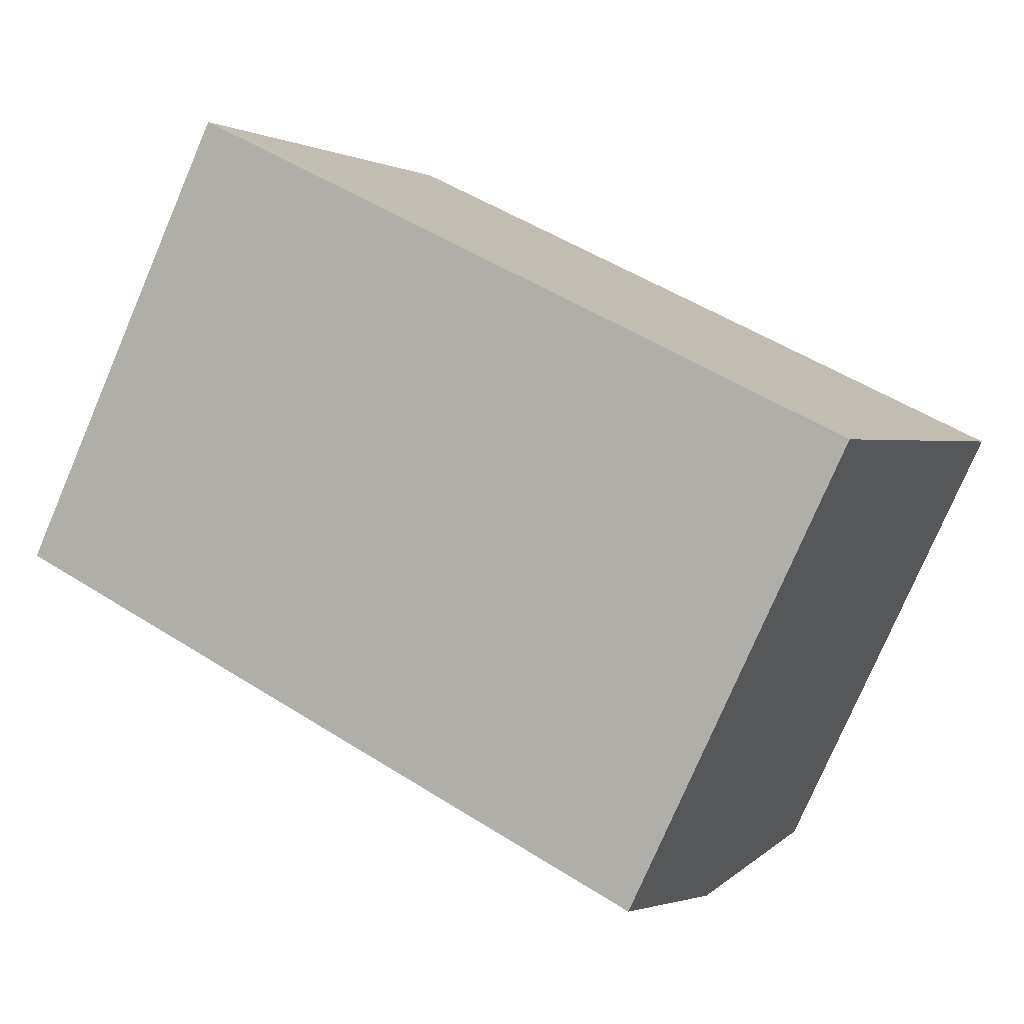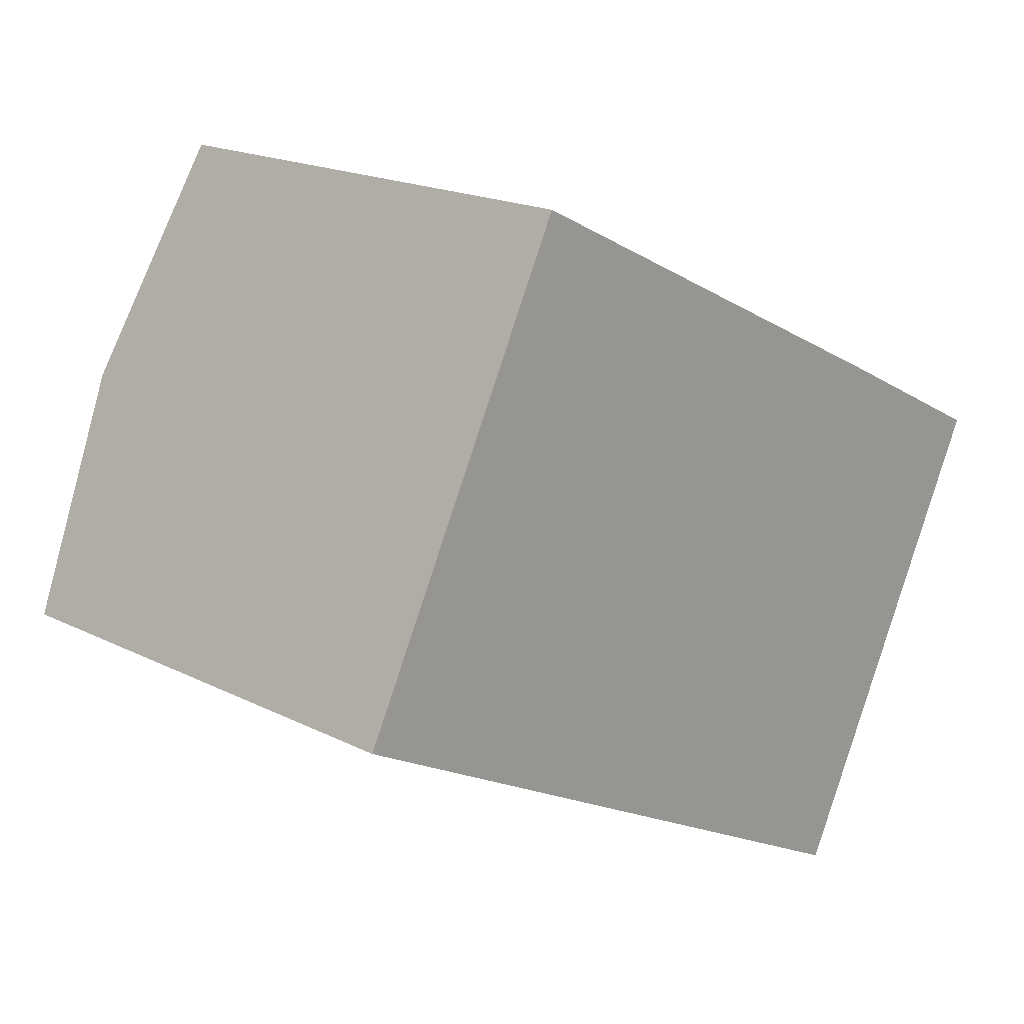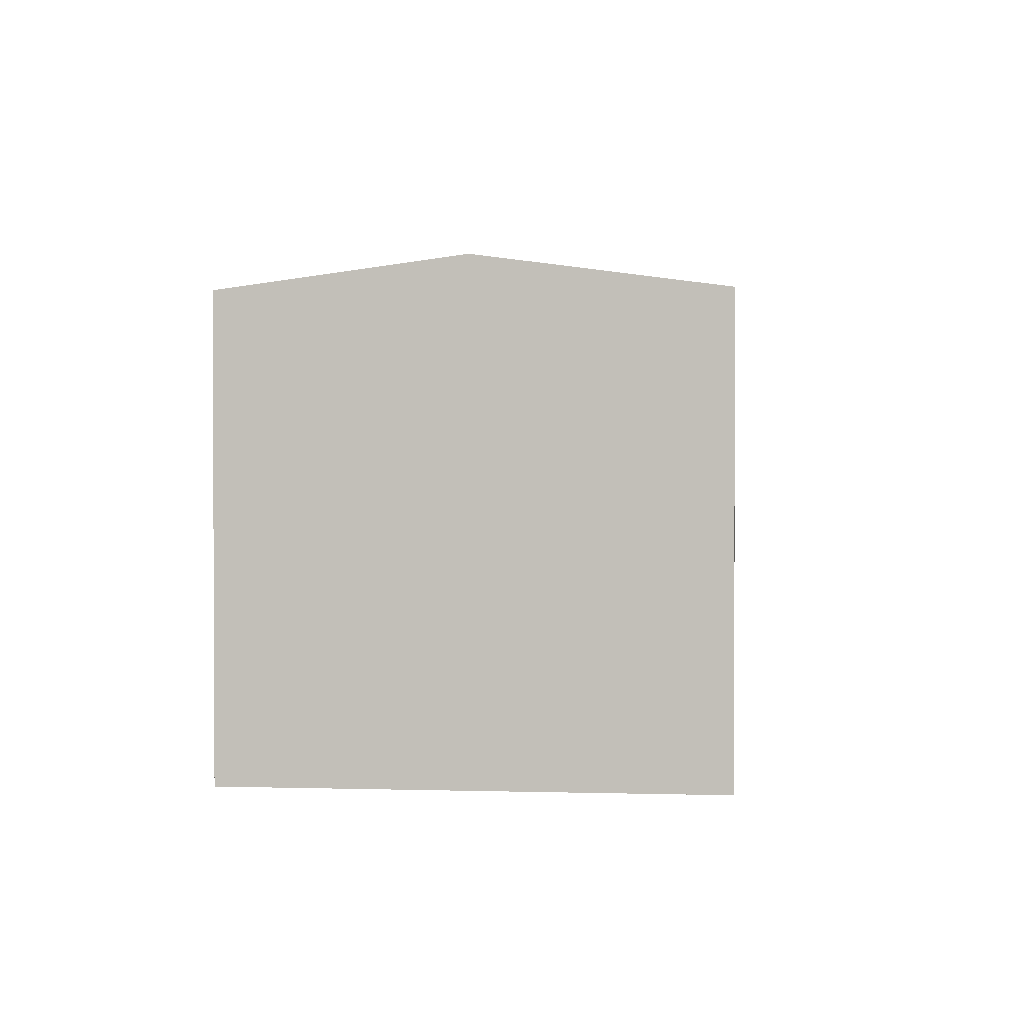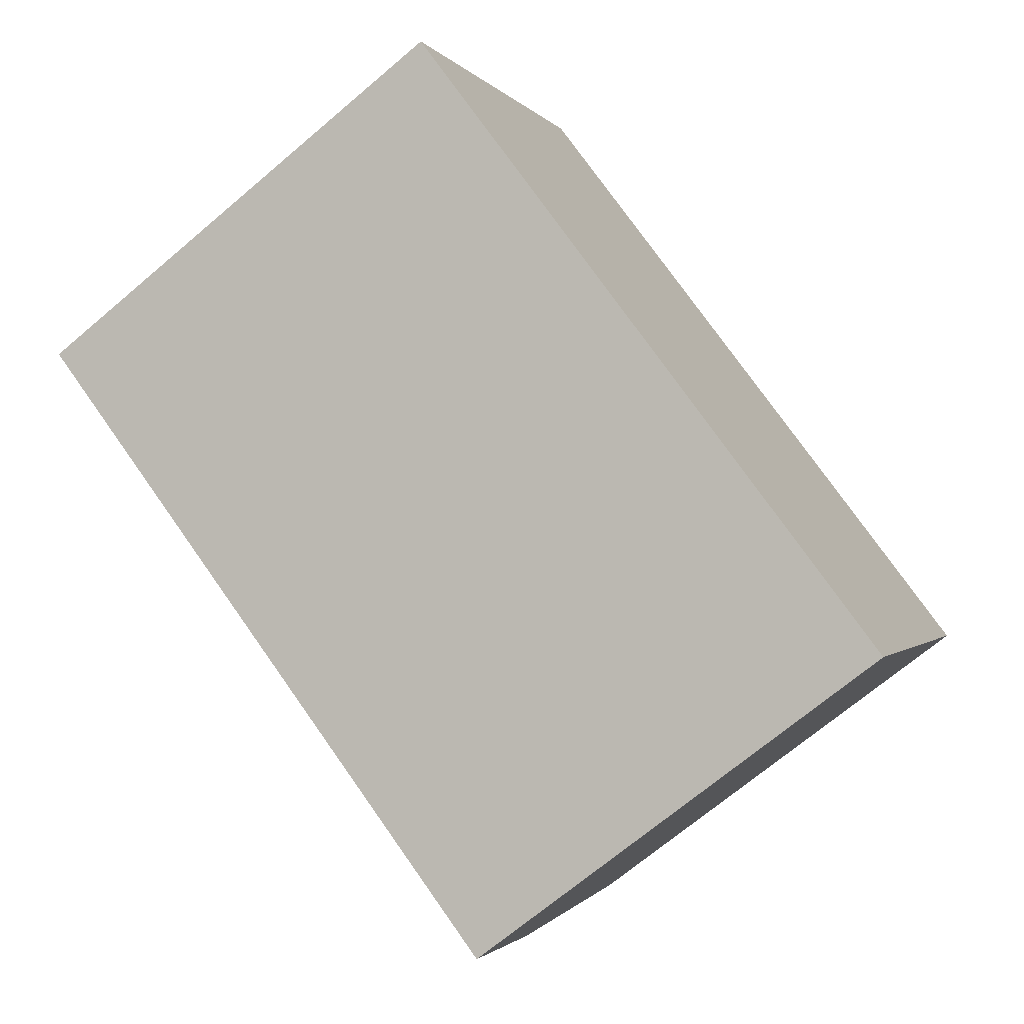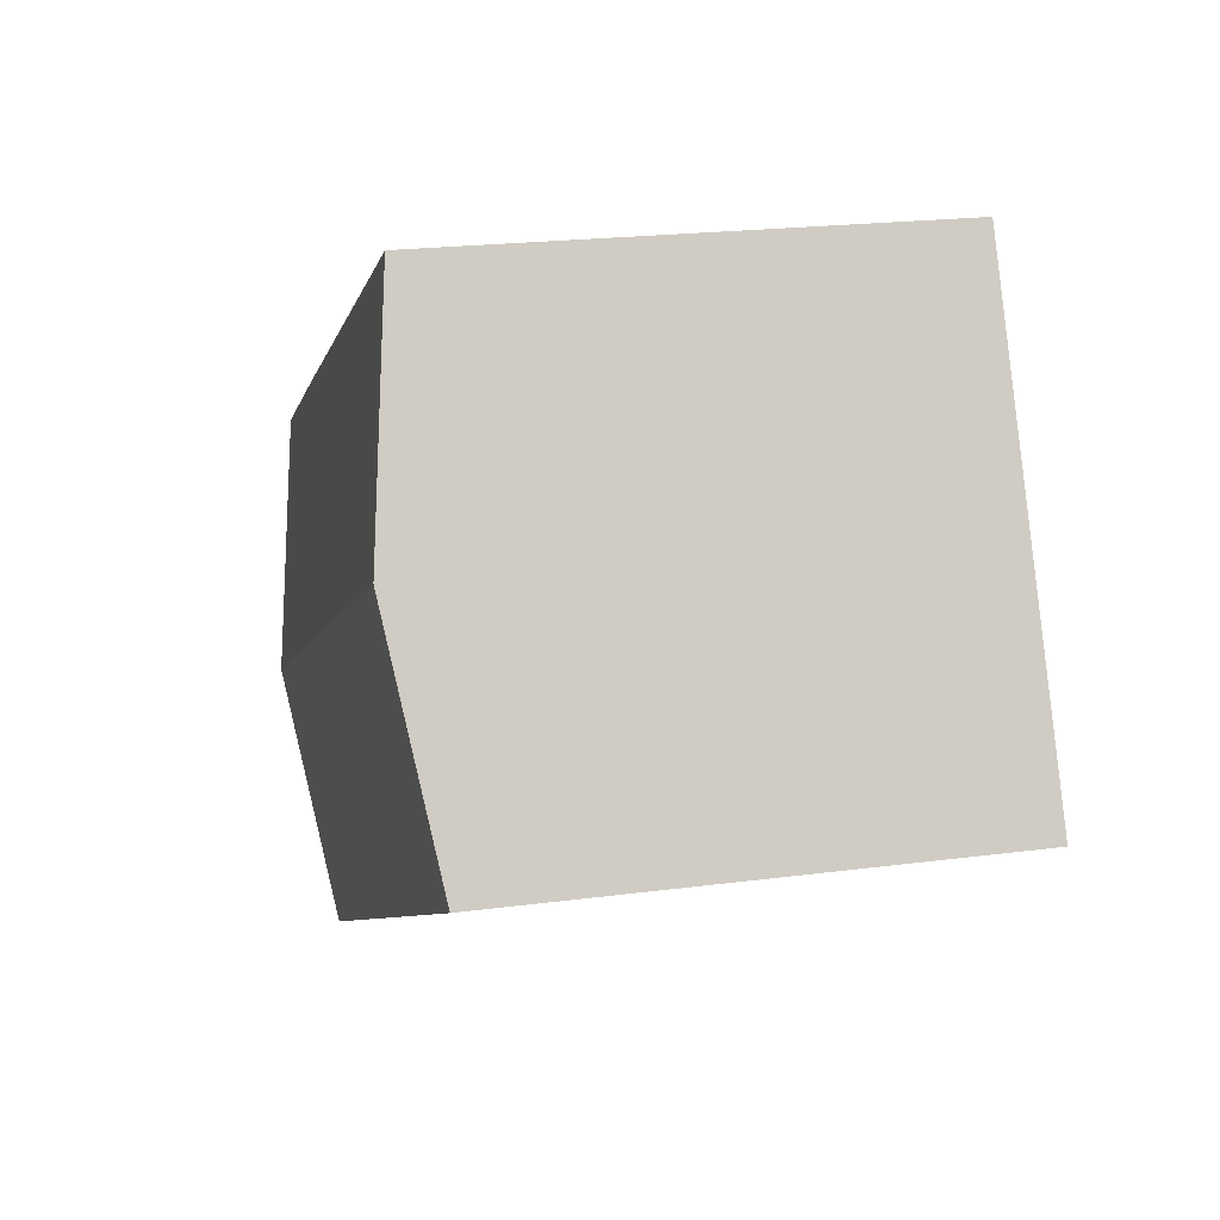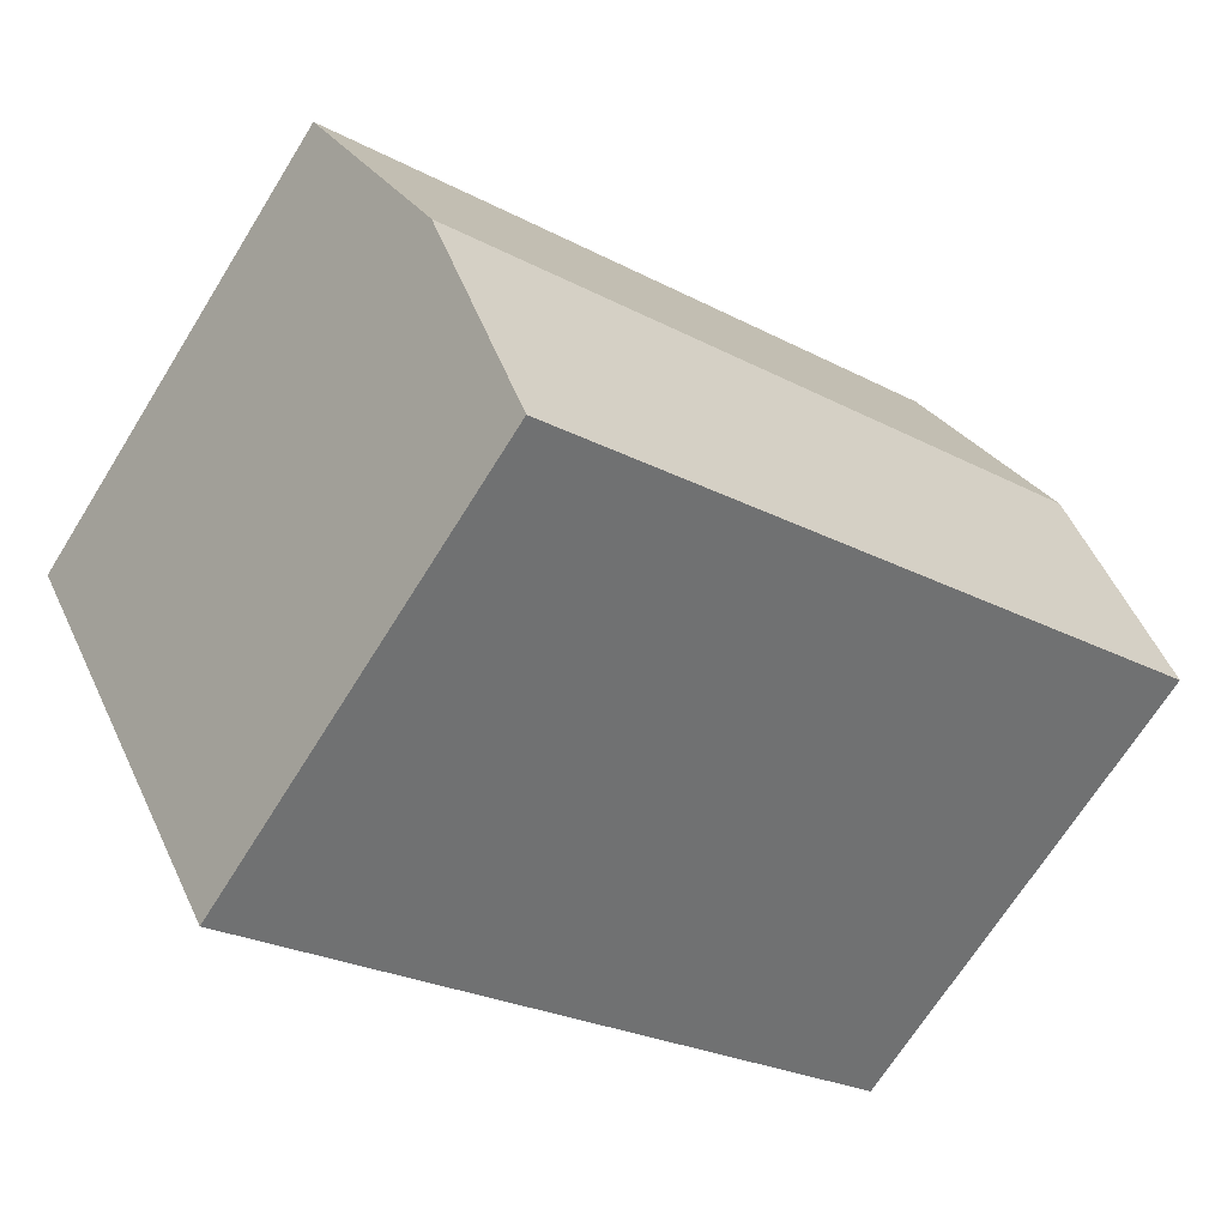
<metadata>
{"format":"obj","ext":"obj","renderer":"f3d","projection":"perspective","resolution":1024,"background":"white","views":[{"elev":-77.3,"azim":-23.2,"up":"+Z"},{"elev":18.5,"azim":-45.9,"up":"+Z"},{"elev":1.7,"azim":122.9,"up":"+Y"},{"elev":-69.7,"azim":-49.7,"up":"+Z"},{"elev":20.9,"azim":-103.4,"up":"+Z"},{"elev":-68.8,"azim":148.1,"up":"+Z"}]}
</metadata>
<code>
v  2.625 12.21 5.212
v  20.81 11.43 2.743
v  18.15 12.21 -2.54
v  16.34 11.42 5.01
v  5.286 11.43 10.49
v  9.957 11.42 -5.098
v  15.44 11.41 -7.907
v  8.755 11.43 -4.483
v  0 11.44 7.004e-16
v  15.44 4.842e-16 -7.907
v  0 0 0
v  9.957 3.122e-16 -5.098
v  8.755 2.745e-16 -4.483
v  5.286 -6.426e-16 10.49
v  2.625 -3.191e-16 5.212
v  16.34 -3.068e-16 5.01
v  20.81 -1.68e-16 2.743
v  18.15 1.555e-16 -2.54
g defaultobject
f 1 2 3
f 2 1 4
f 4 1 5
f 6 3 7
f 3 6 1
f 1 6 8
f 1 8 9
f 10 6 7
f 6 10 8
f 8 10 9
f 9 10 11
f 11 10 12
f 11 12 13
f 11 1 9
f 1 11 5
f 5 11 14
f 14 11 15
f 14 4 5
f 4 14 16
f 4 16 2
f 2 16 17
f 3 10 7
f 10 3 2
f 10 2 18
f 18 2 17
f 13 15 11
f 15 13 14
f 14 13 16
f 16 13 12
f 16 12 10
f 16 10 18
f 16 18 17

</code>
